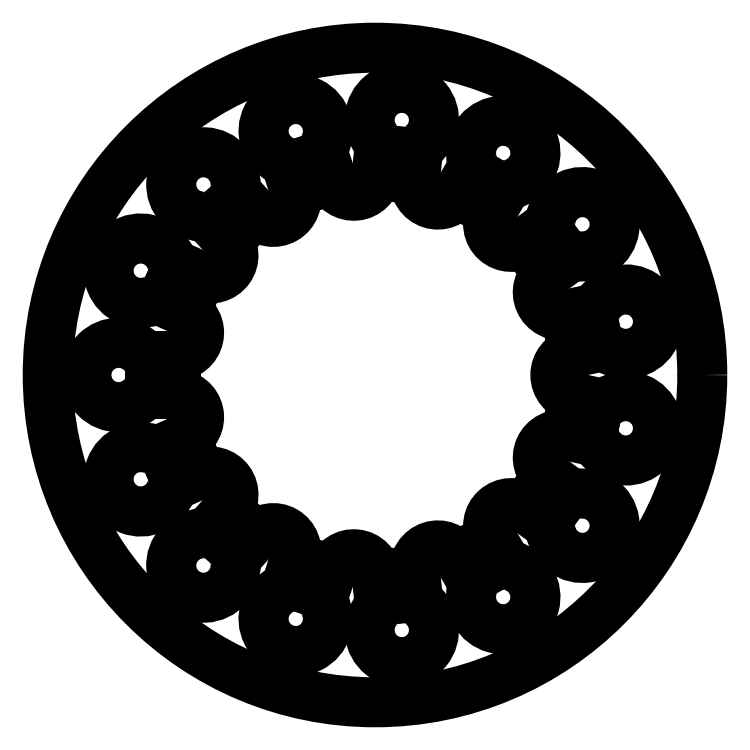
<metadata>
{"format":"dxf","ext":"dxf","renderer":"ezdxf+matplotlib","layout":"modelspace","background":"white","min_lineweight":24,"dpi":150}
</metadata>
<code>
0
SECTION
2
ENTITIES
0
CIRCLE
8
0
10
586.9
20
238.3
30
0
40
12.7
0
ARC
8
0
10
590.2
20
246.5
30
0
40
0.5
50
330
51
14.42
0
ARC
8
0
10
591.9
20
246.9
30
0
40
1.25
50
285.6
51
194.4
0
LINE
8
0
10
590.1
20
245.3
30
0
11
590.6
21
246.2
31
0
0
ARC
8
0
10
592.3
20
245.2
30
0
40
0.5
50
105.6
51
150
0
ARC
8
0
10
589.3
20
245.8
30
0
40
0.8905
50
174
51
330
0
LINE
8
0
10
591.9
20
245.5
30
0
11
591.4
21
244.6
31
0
0
LINE
8
0
10
588.5
20
246.9
30
0
11
588.4
21
245.9
31
0
0
ARC
8
0
10
592.2
20
244.1
30
0
40
0.8905
50
150
51
306
0
ARC
8
0
10
589
20
246.8
30
0
40
0.5
50
129.6
51
174
0
LINE
8
0
10
592.7
20
243.4
30
0
11
593.5
21
244
31
0
0
ARC
8
0
10
587.9
20
248.2
30
0
40
1.25
50
309.6
51
218.4
0
ARC
8
0
10
593.2
20
244.4
30
0
40
0.5
50
306
51
350.4
0
ARC
8
0
10
586.6
20
247.1
30
0
40
0.5
50
354
51
38.42
0
ARC
8
0
10
594.9
20
244.1
30
0
40
1.25
50
261.6
51
170.4
0
LINE
8
0
10
587
20
246
30
0
11
587.1
21
247
31
0
0
ARC
8
0
10
594.7
20
242.4
30
0
40
0.5
50
81.58
51
126
0
ARC
8
0
10
586.1
20
246.1
30
0
40
0.8905
50
198
51
354
0
LINE
8
0
10
594.4
20
242.8
30
0
11
593.6
21
242.2
31
0
0
LINE
8
0
10
584.9
20
246.8
30
0
11
585.2
21
245.9
31
0
0
ARC
8
0
10
594.1
20
241.5
30
0
40
0.8905
50
126
51
282
0
ARC
8
0
10
585.4
20
247
30
0
40
0.5
50
153.6
51
198
0
LINE
8
0
10
594.3
20
240.6
30
0
11
595.3
21
240.8
31
0
0
ARC
8
0
10
583.8
20
247.7
30
0
40
1.25
50
333.6
51
242.4
0
ARC
8
0
10
595.2
20
241.3
30
0
40
0.5
50
282
51
326.4
0
ARC
8
0
10
583
20
246.2
30
0
40
0.5
50
18
51
62.42
0
ARC
8
0
10
596.6
20
240.4
30
0
40
1.25
50
237.6
51
146.4
0
LINE
8
0
10
583.8
20
245.4
30
0
11
583.5
21
246.3
31
0
0
ARC
8
0
10
595.7
20
238.9
30
0
40
0.5
50
57.58
51
102
0
ARC
8
0
10
582.9
20
245.1
30
0
40
0.8905
50
222
51
18
0
LINE
8
0
10
595.6
20
239.4
30
0
11
594.6
21
239.2
31
0
0
LINE
8
0
10
581.6
20
245.3
30
0
11
582.3
21
244.5
31
0
0
ARC
8
0
10
594.8
20
238.3
30
0
40
0.8905
50
102
51
258
0
ARC
8
0
10
582
20
245.6
30
0
40
0.5
50
177.6
51
222
0
LINE
8
0
10
594.6
20
237.4
30
0
11
595.6
21
237.2
31
0
0
ARC
8
0
10
580.2
20
245.7
30
0
40
1.25
50
357.6
51
266.4
0
ARC
8
0
10
595.7
20
237.7
30
0
40
0.5
50
258
51
302.4
0
ARC
8
0
10
580.1
20
243.9
30
0
40
0.5
50
42
51
86.42
0
ARC
8
0
10
596.6
20
236.2
30
0
40
1.25
50
213.6
51
122.4
0
LINE
8
0
10
581.2
20
243.5
30
0
11
580.5
21
244.3
31
0
0
ARC
8
0
10
595.2
20
235.2
30
0
40
0.5
50
33.58
51
78
0
ARC
8
0
10
580.5
20
242.9
30
0
40
0.8905
50
246
51
42
0
LINE
8
0
10
595.3
20
235.7
30
0
11
594.3
21
235.9
31
0
0
LINE
8
0
10
579.2
20
242.5
30
0
11
580.1
21
242.1
31
0
0
ARC
8
0
10
594.1
20
235.1
30
0
40
0.8905
50
78
51
234
0
ARC
8
0
10
579.4
20
243
30
0
40
0.5
50
201.6
51
246
0
LINE
8
0
10
593.6
20
234.4
30
0
11
594.4
21
233.8
31
0
0
ARC
8
0
10
577.8
20
242.3
30
0
40
1.25
50
21.58
51
290.4
0
ARC
8
0
10
594.7
20
234.2
30
0
40
0.5
50
234
51
278.4
0
ARC
8
0
10
578.4
20
240.7
30
0
40
0.5
50
66
51
110.4
0
ARC
8
0
10
594.9
20
232.4
30
0
40
1.25
50
189.6
51
98.42
0
LINE
8
0
10
579.5
20
240.7
30
0
11
578.6
21
241.1
31
0
0
ARC
8
0
10
593.2
20
232.1
30
0
40
0.5
50
9.585
51
54
0
ARC
8
0
10
579.2
20
239.9
30
0
40
0.8905
50
270
51
66
0
LINE
8
0
10
593.5
20
232.5
30
0
11
592.7
21
233.1
31
0
0
LINE
8
0
10
578.2
20
239
30
0
11
579.2
21
239
31
0
0
ARC
8
0
10
592.2
20
232.4
30
0
40
0.8905
50
54
51
210
0
ARC
8
0
10
578.2
20
239.5
30
0
40
0.5
50
225.6
51
270
0
LINE
8
0
10
591.4
20
232
30
0
11
591.9
21
231.1
31
0
0
ARC
8
0
10
576.9
20
238.3
30
0
40
1.25
50
45.58
51
314.4
0
ARC
8
0
10
592.3
20
231.4
30
0
40
0.5
50
210
51
254.4
0
ARC
8
0
10
578.2
20
237
30
0
40
0.5
50
90
51
134.4
0
ARC
8
0
10
591.9
20
229.7
30
0
40
1.25
50
165.6
51
74.42
0
LINE
8
0
10
579.2
20
237.5
30
0
11
578.2
21
237.5
31
0
0
ARC
8
0
10
590.2
20
230.1
30
0
40
0.5
50
345.6
51
30
0
ARC
8
0
10
579.2
20
236.6
30
0
40
0.8905
50
294
51
90
0
LINE
8
0
10
590.6
20
230.4
30
0
11
590.1
21
231.2
31
0
0
LINE
8
0
10
578.6
20
235.4
30
0
11
579.5
21
235.8
31
0
0
ARC
8
0
10
589.3
20
230.8
30
0
40
0.8905
50
30
51
186
0
ARC
8
0
10
578.4
20
235.9
30
0
40
0.5
50
249.6
51
294
0
LINE
8
0
10
588.4
20
230.7
30
0
11
588.5
21
229.7
31
0
0
ARC
8
0
10
577.8
20
234.2
30
0
40
1.25
50
69.58
51
338.4
0
ARC
8
0
10
589
20
229.7
30
0
40
0.5
50
186
51
230.4
0
ARC
8
0
10
579.4
20
233.6
30
0
40
0.5
50
114
51
158.4
0
ARC
8
0
10
587.9
20
228.4
30
0
40
1.25
50
141.6
51
50.42
0
LINE
8
0
10
580.1
20
234.5
30
0
11
579.2
21
234
31
0
0
ARC
8
0
10
586.6
20
229.5
30
0
40
0.5
50
321.6
51
6
0
ARC
8
0
10
580.5
20
233.6
30
0
40
0.8905
50
318
51
114
0
LINE
8
0
10
587.1
20
229.5
30
0
11
587
21
230.5
31
0
0
LINE
8
0
10
580.5
20
232.3
30
0
11
581.2
21
233
31
0
0
ARC
8
0
10
586.1
20
230.4
30
0
40
0.8905
50
6
51
162
0
ARC
8
0
10
580.1
20
232.6
30
0
40
0.5
50
273.6
51
318
0
LINE
8
0
10
585.2
20
230.7
30
0
11
584.9
21
229.8
31
0
0
ARC
8
0
10
580.2
20
230.9
30
0
40
1.25
50
93.58
51
2.415
0
ARC
8
0
10
585.4
20
229.6
30
0
40
0.5
50
162
51
206.4
0
ARC
8
0
10
582
20
231
30
0
40
0.5
50
138
51
182.4
0
ARC
8
0
10
583.8
20
228.8
30
0
40
1.25
50
117.6
51
26.42
0
LINE
8
0
10
582.3
20
232
30
0
11
581.6
21
231.3
31
0
0
ARC
8
0
10
583
20
230.4
30
0
40
0.5
50
297.6
51
342
0
ARC
8
0
10
582.9
20
231.4
30
0
40
0.8905
50
342
51
138
0
LINE
8
0
10
583.5
20
230.2
30
0
11
583.8
21
231.2
31
0
0
ENDSEC
0
EOF

</code>
